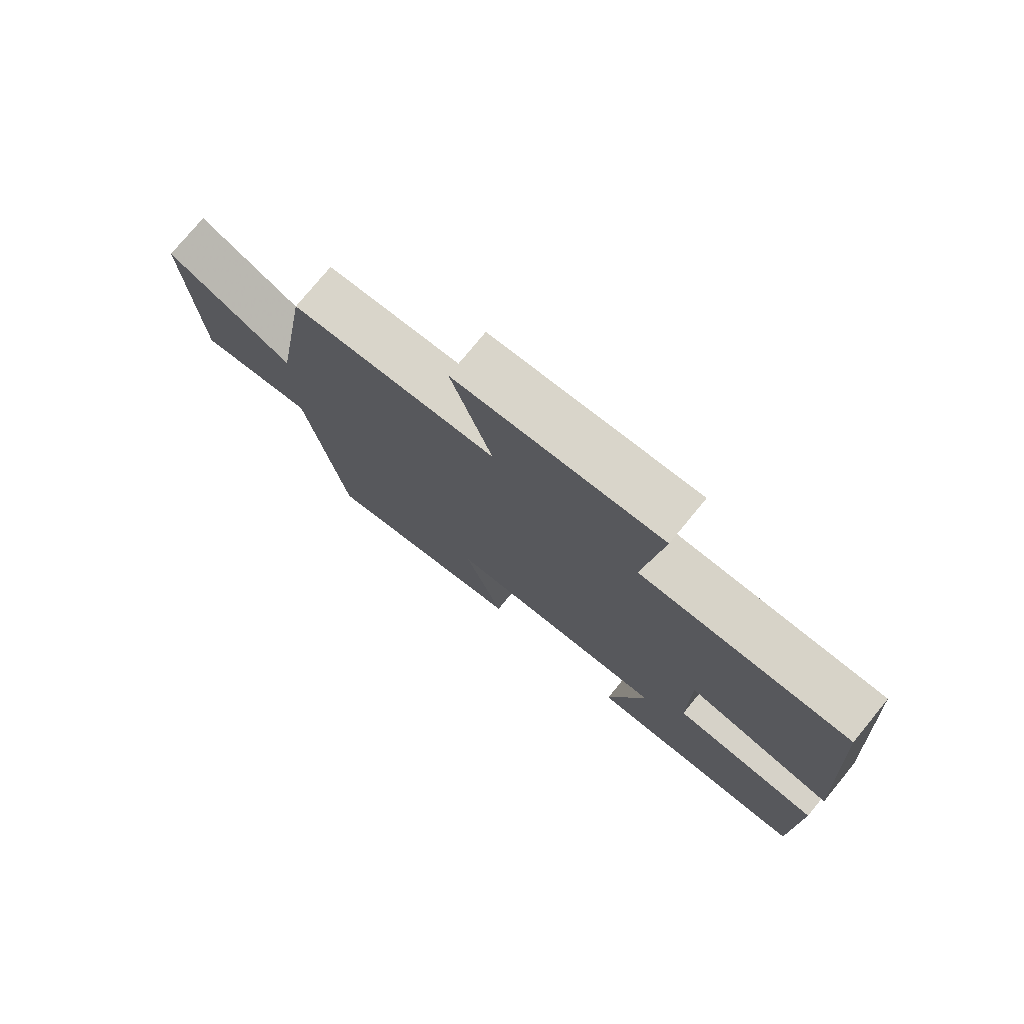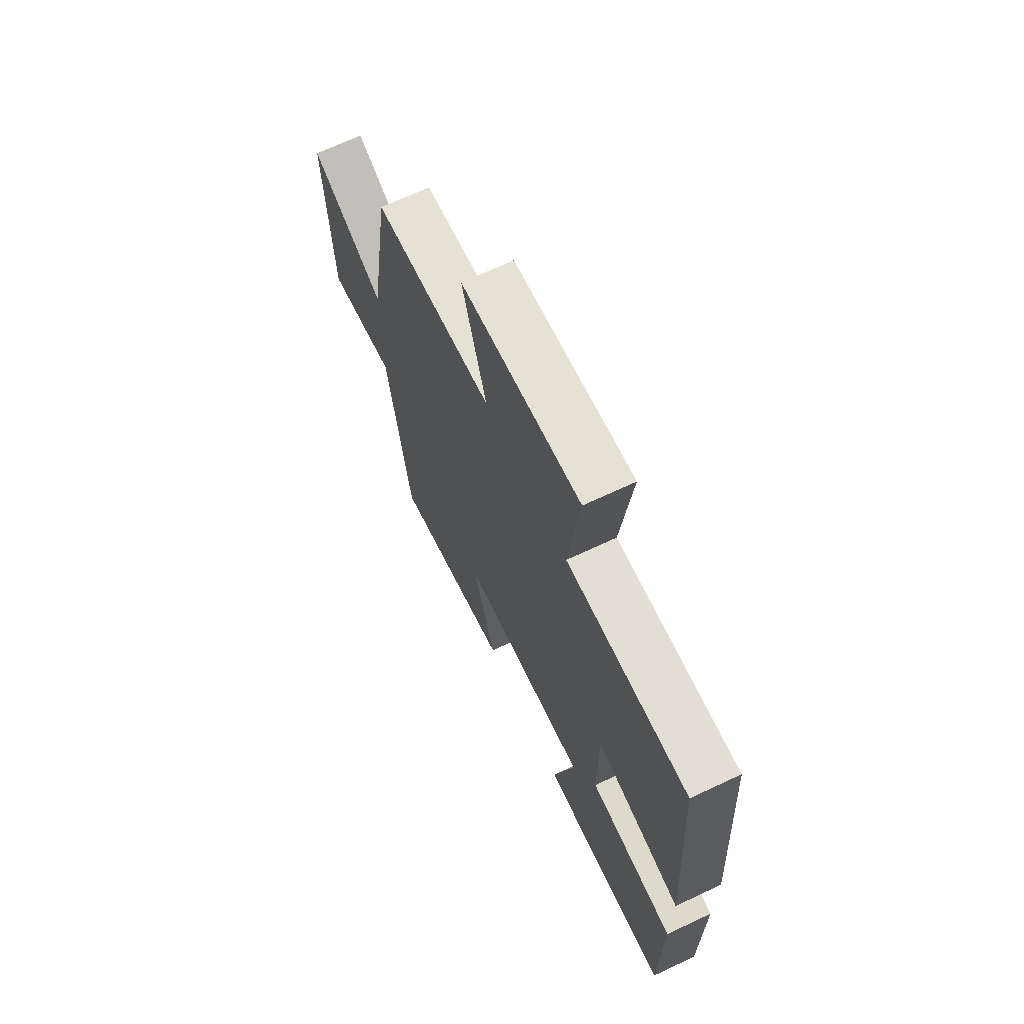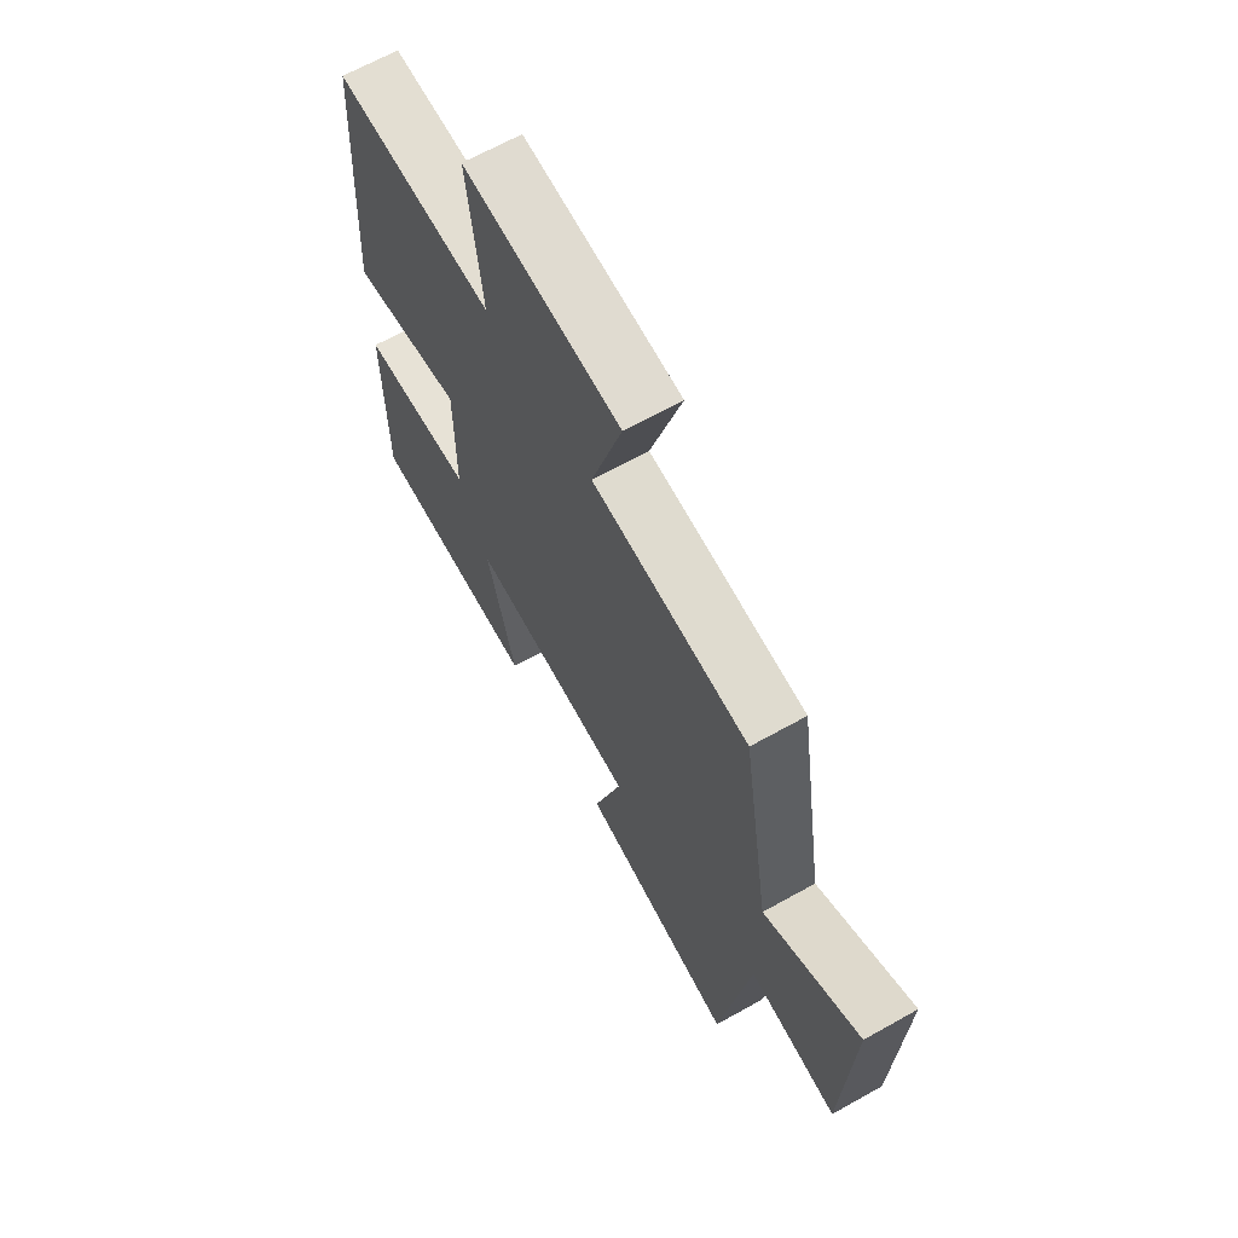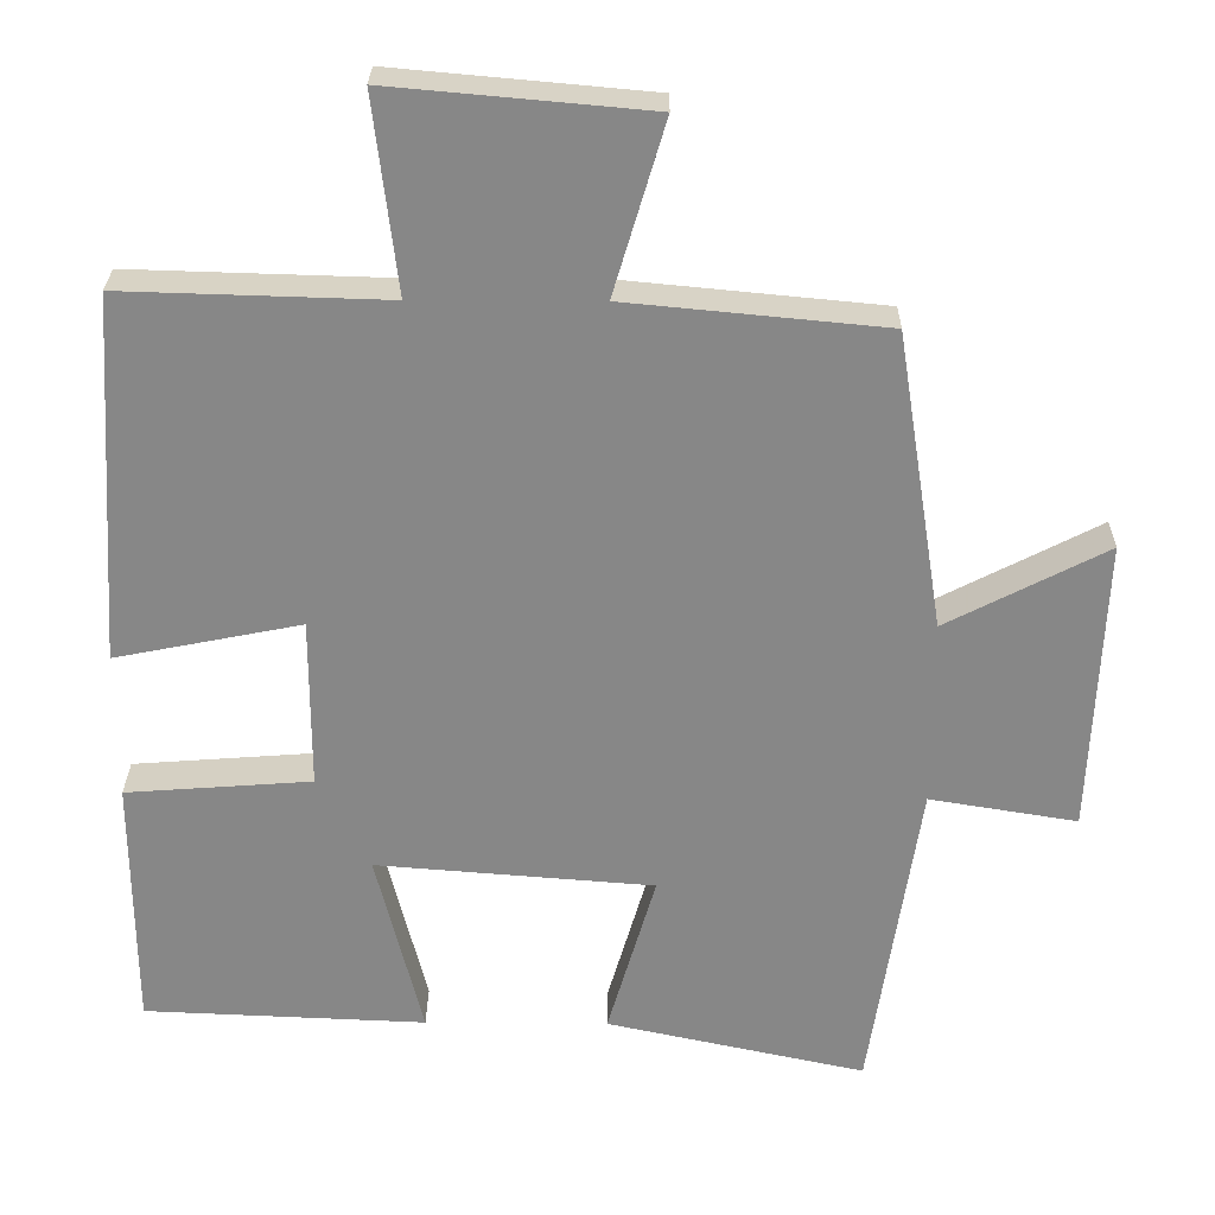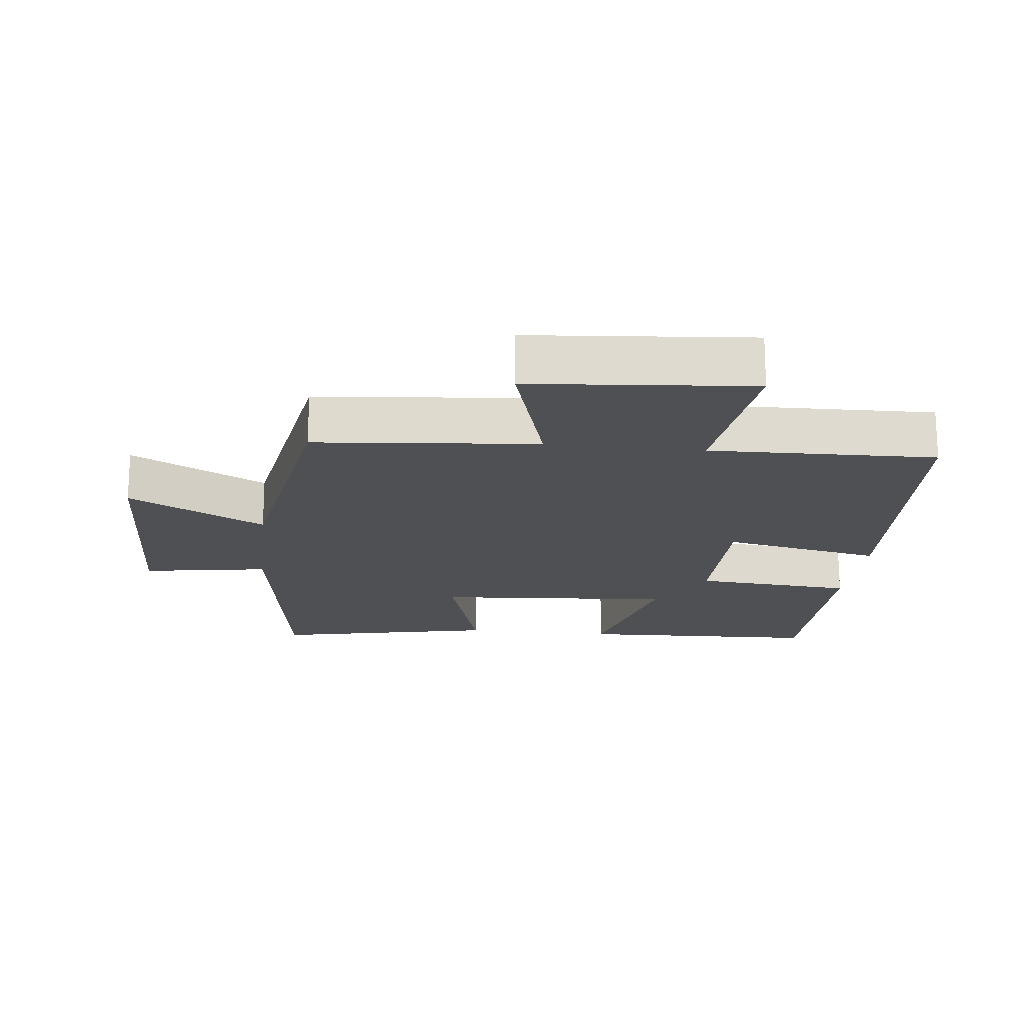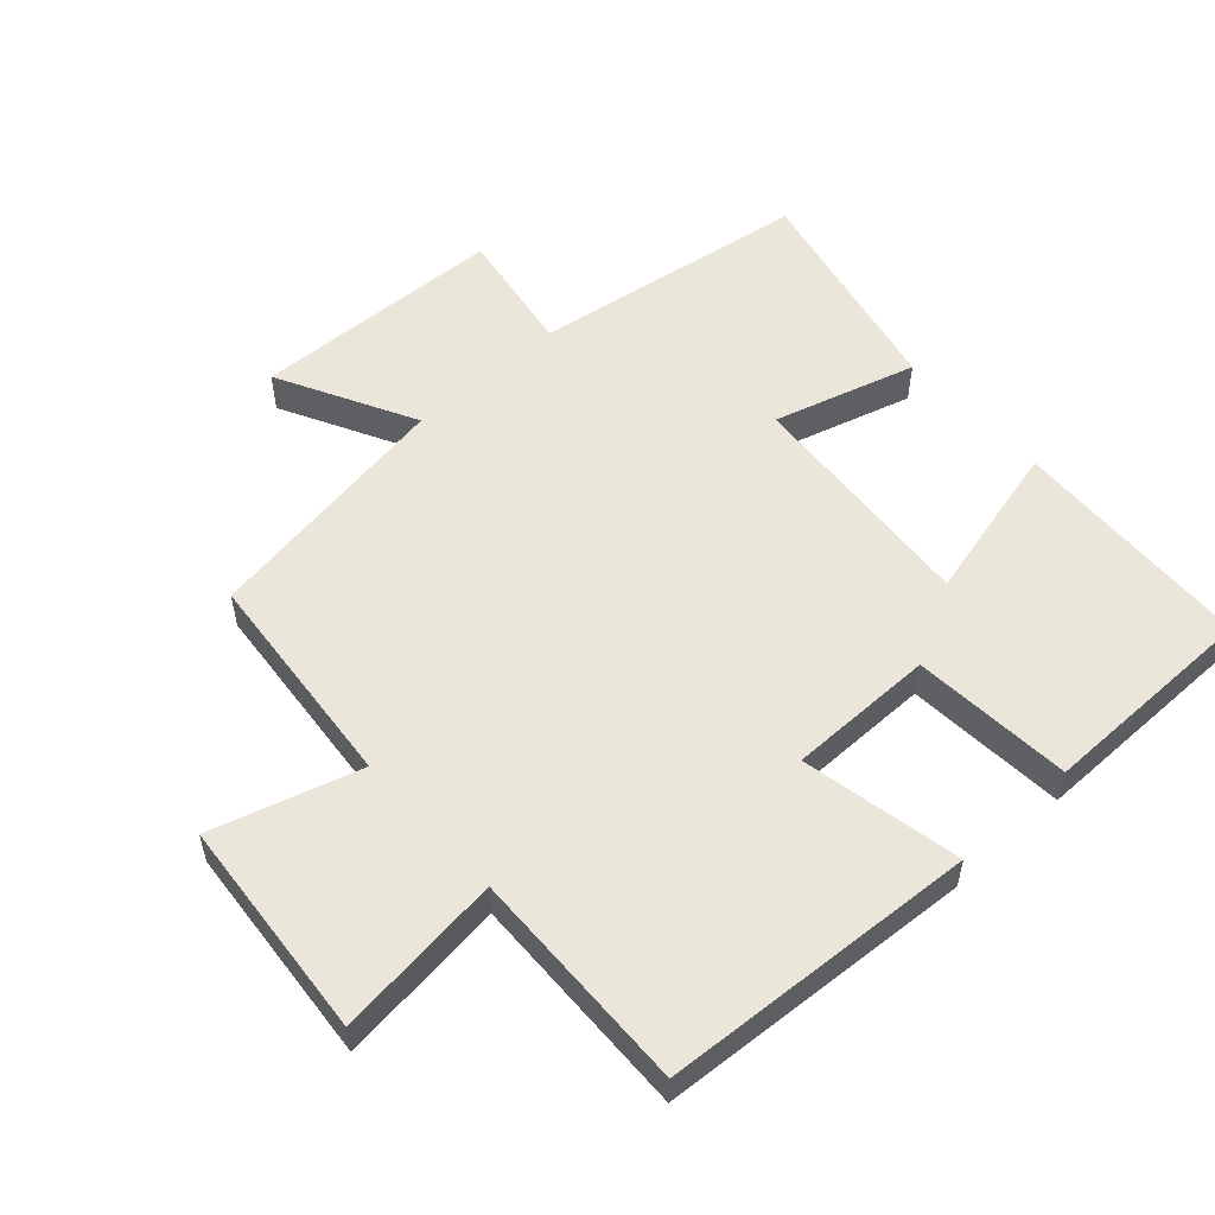
<metadata>
{"format":"obj","ext":"obj","renderer":"f3d","projection":"perspective","resolution":1024,"background":"white","views":[{"elev":76.7,"azim":39.4,"up":"+Z"},{"elev":68.5,"azim":64.8,"up":"+Z"},{"elev":66.2,"azim":-119.3,"up":"+Z"},{"elev":27.4,"azim":-179.3,"up":"+Z"},{"elev":-18.6,"azim":-6.6,"up":"+Y"},{"elev":55.0,"azim":47.8,"up":"+Y"}]}
</metadata>
<code>
v 0.47 0.07 0.51
v 0.5 0.07 0.035
v 0.26 0.07 0.083
v 0.26 0.07 -0.137
v 0.5 0.07 -0.155
v 0.498 0.07 -0.485
v 0.133 0.07 -0.5
v 0.193 0.07 -0.259
v -0.165 0.07 -0.287
v -0.103 0.07 -0.5
v -0.437 0.07 -0.572
v -0.5 0.07 -0.157
v -0.69 0.07 -0.188
v -0.706 0.07 0.192
v -0.5 0.07 0.085
v -0.439 0.07 0.468
v -0.106 0.07 0.5
v -0.172 0.07 0.722
v 0.16 0.07 0.752
v 0.13 0.07 0.5
v 0.47 0 0.51
v 0.5 0 0.035
v 0.26 0 0.083
v 0.26 0 -0.137
v 0.5 0 -0.155
v 0.498 0 -0.485
v 0.133 0 -0.5
v 0.193 0 -0.259
v -0.165 0 -0.287
v -0.103 0 -0.5
v -0.437 0 -0.572
v -0.5 0 -0.157
v -0.69 0 -0.188
v -0.706 0 0.192
v -0.5 0 0.085
v -0.439 0 0.468
v -0.106 0 0.5
v -0.172 0 0.722
v 0.16 0 0.752
v 0.13 0 0.5
f 17 18 19 20
f 15 16 17 20
f 15 20 1
f 12 13 14 15
f 9 10 11 12
f 8 9 12 15
f 5 6 7 8
f 4 5 8
f 3 4 8 15
f 1 2 3
f 1 3 15
f 40 39 38 37
f 40 37 36 35
f 21 40 35
f 35 34 33 32
f 32 31 30 29
f 35 32 29 28
f 28 27 26 25
f 28 25 24
f 35 28 24 23
f 23 22 21
f 35 23 21
f 1 21 22 2
f 2 22 23 3
f 3 23 24 4
f 4 24 25 5
f 5 25 26 6
f 6 26 27 7
f 7 27 28 8
f 8 28 29 9
f 9 29 30 10
f 10 30 31 11
f 11 31 32 12
f 12 32 33 13
f 13 33 34 14
f 14 34 35 15
f 15 35 36 16
f 16 36 37 17
f 17 37 38 18
f 18 38 39 19
f 19 39 40 20
f 20 40 21 1

</code>
